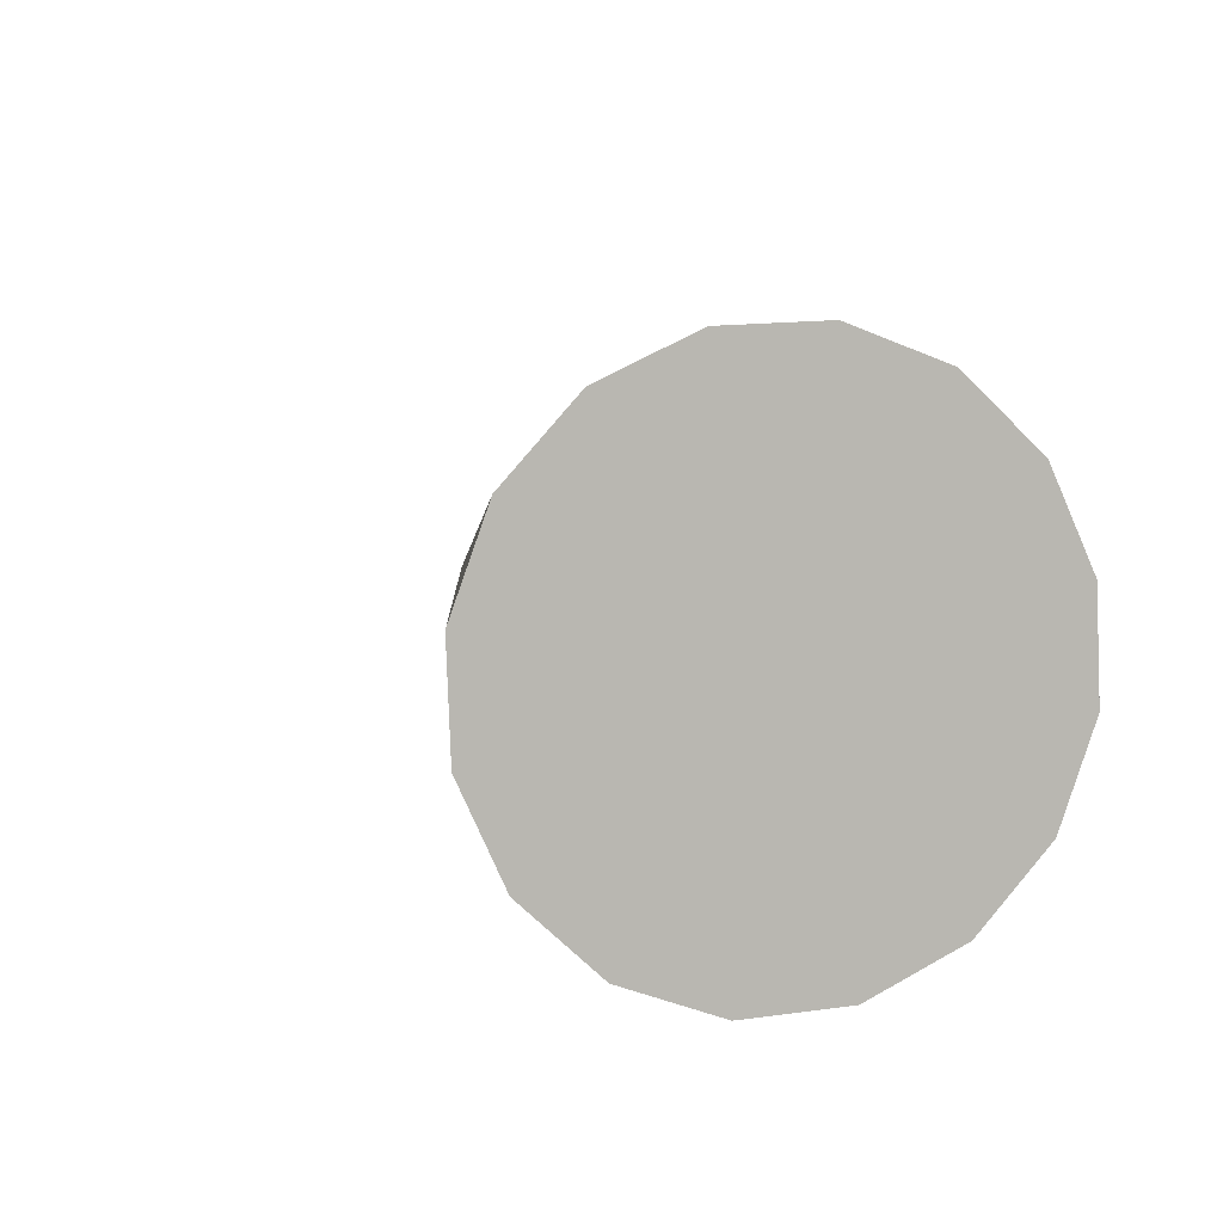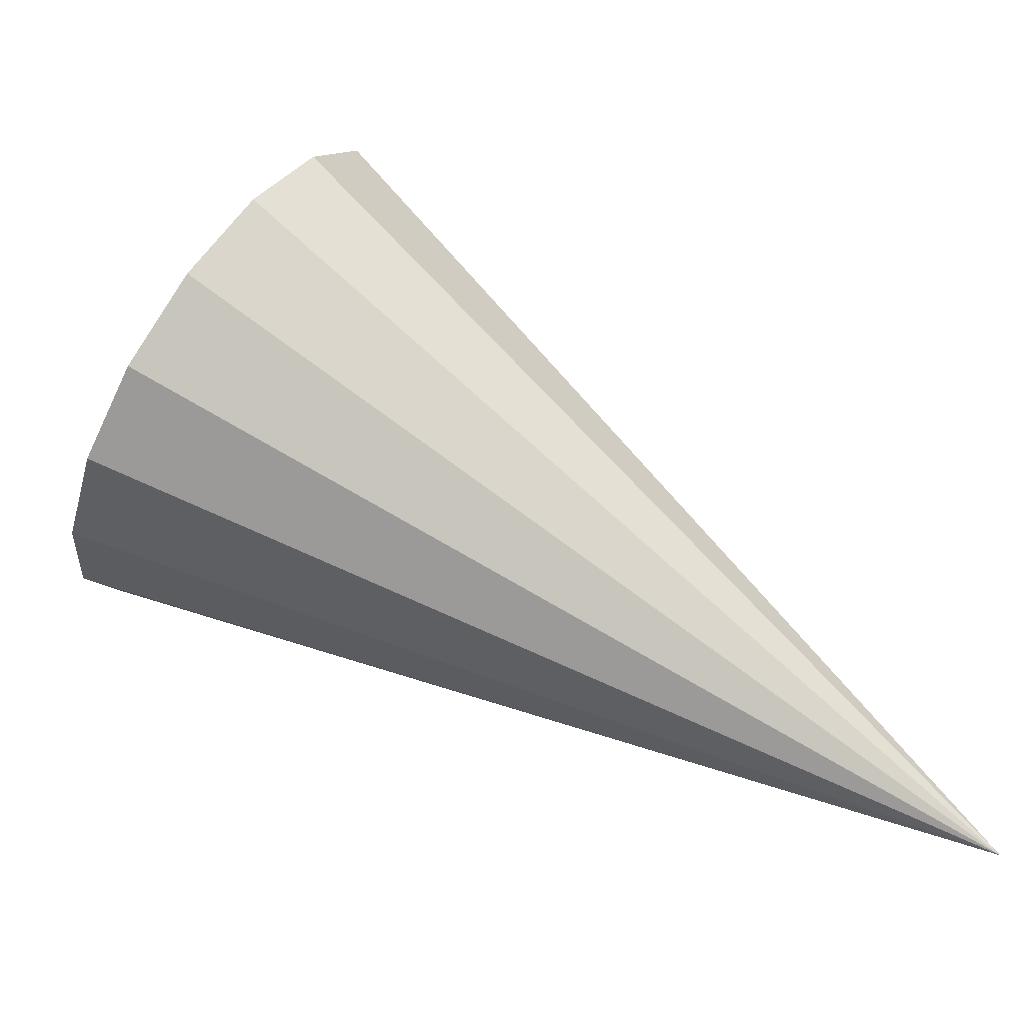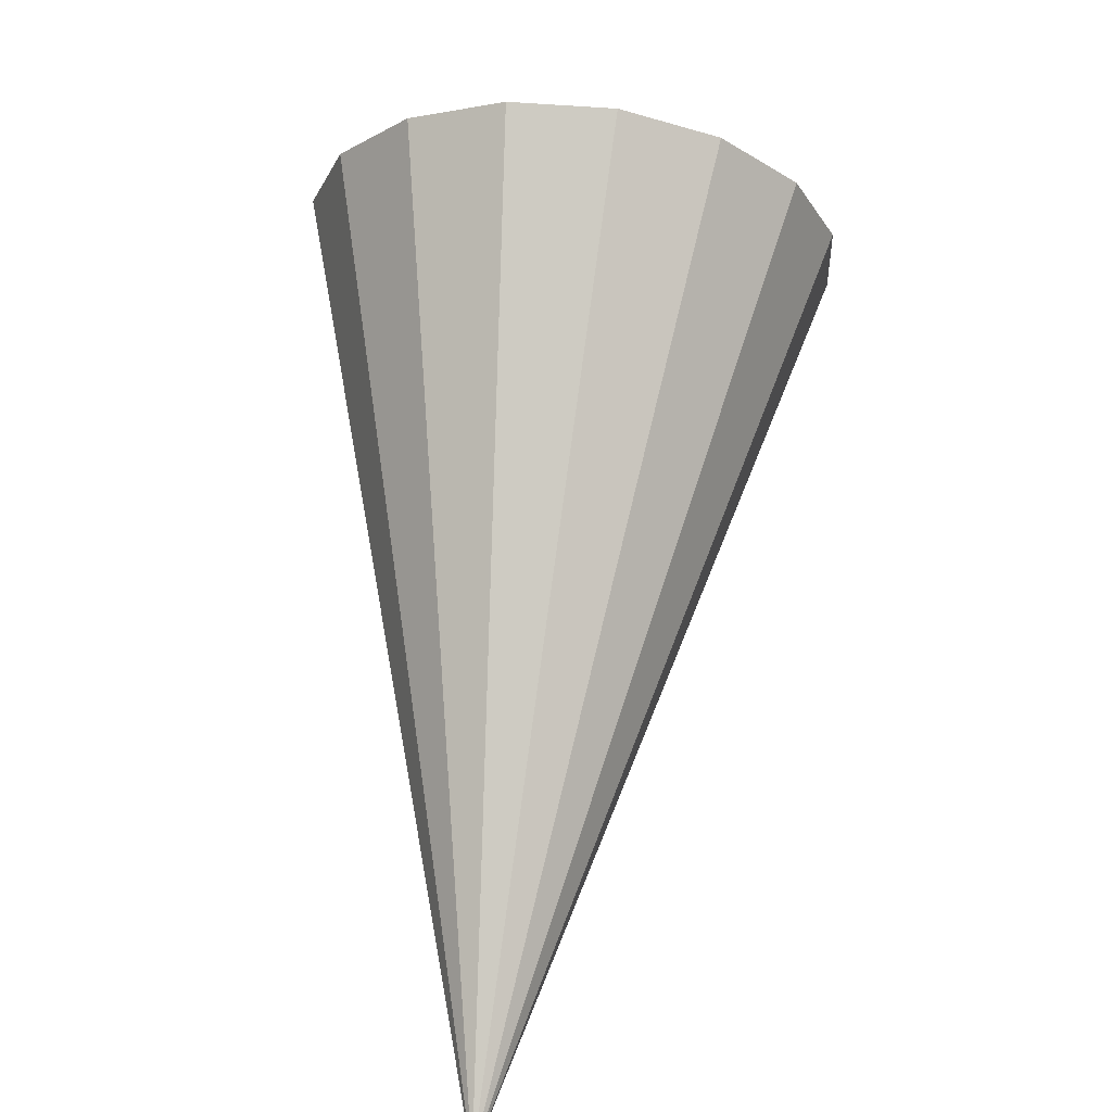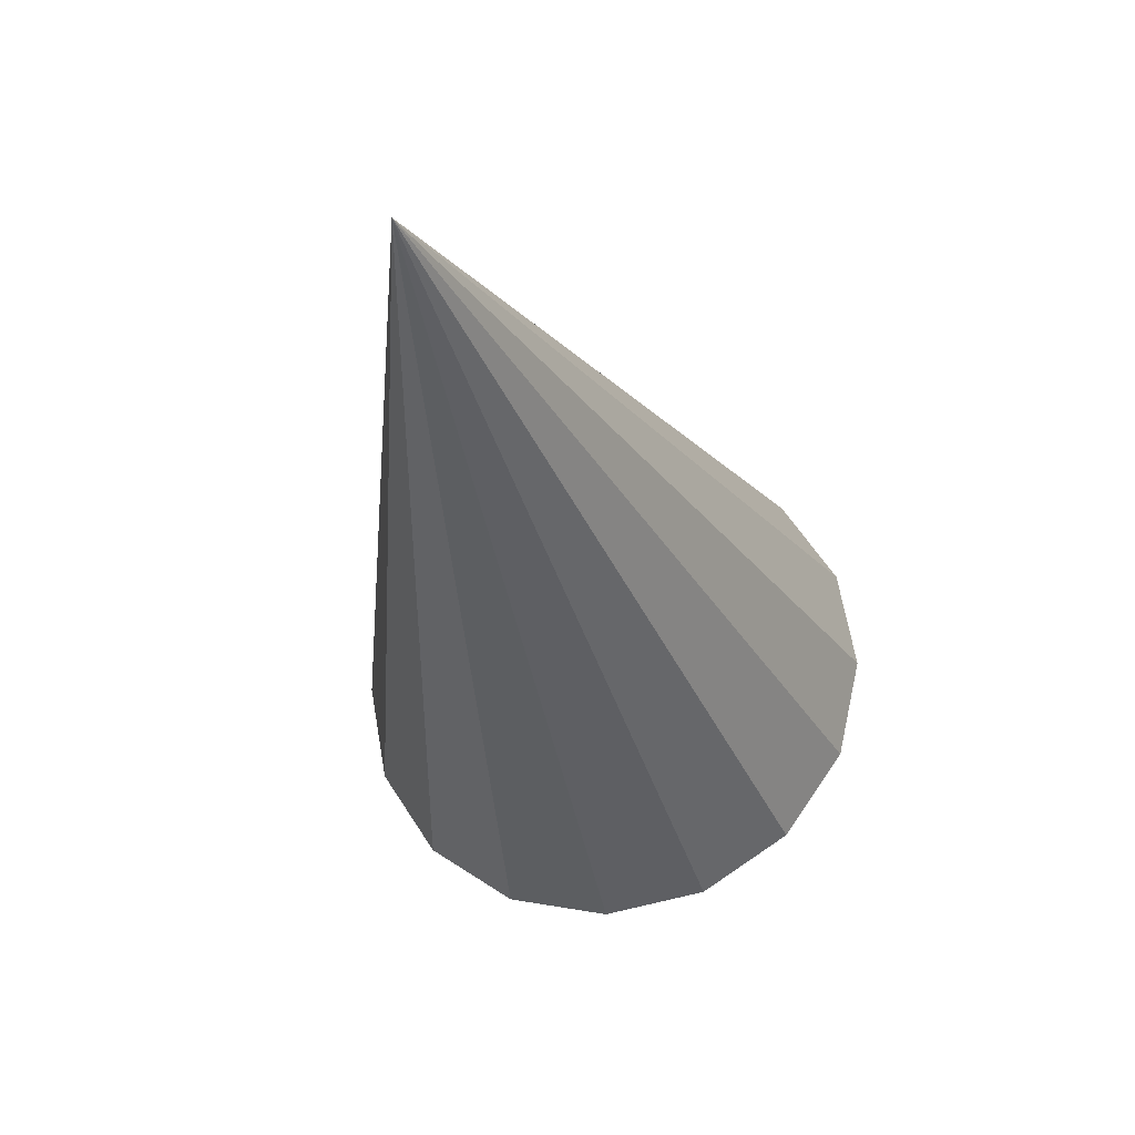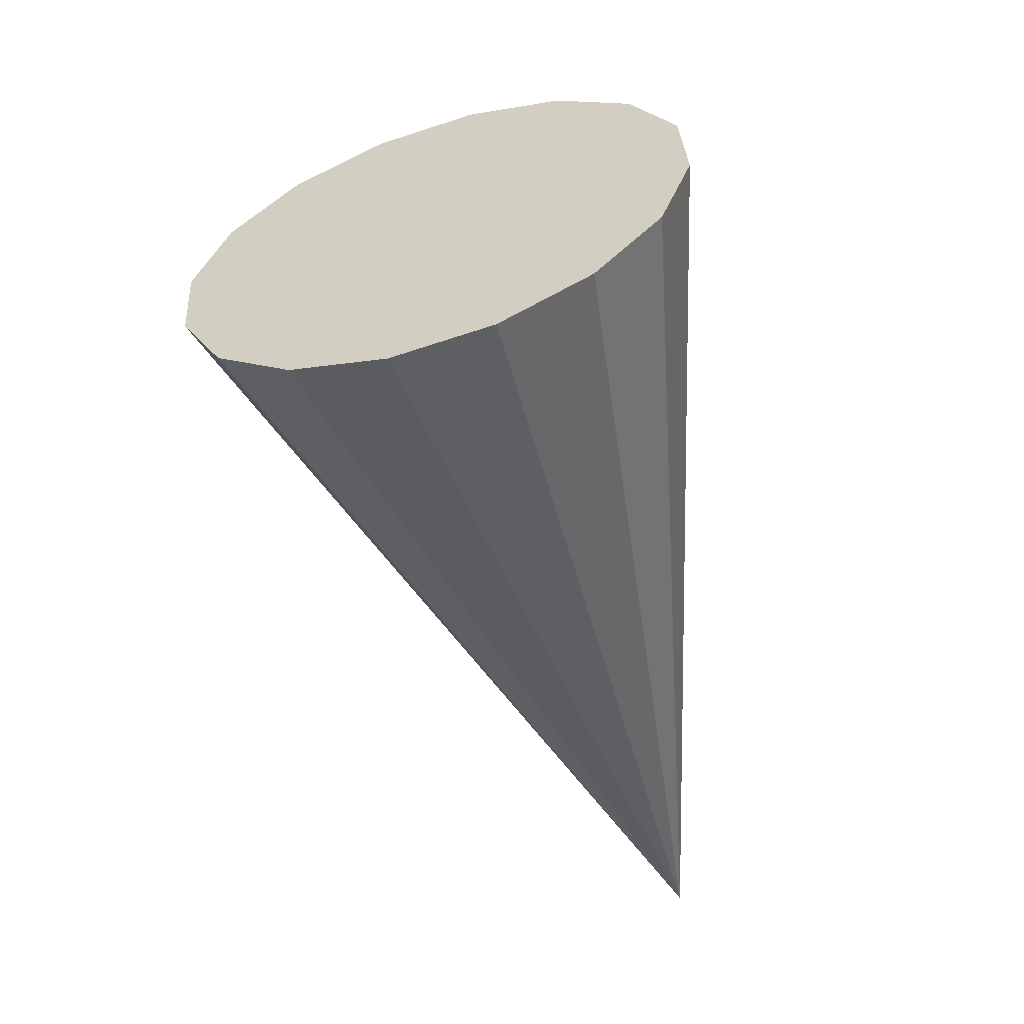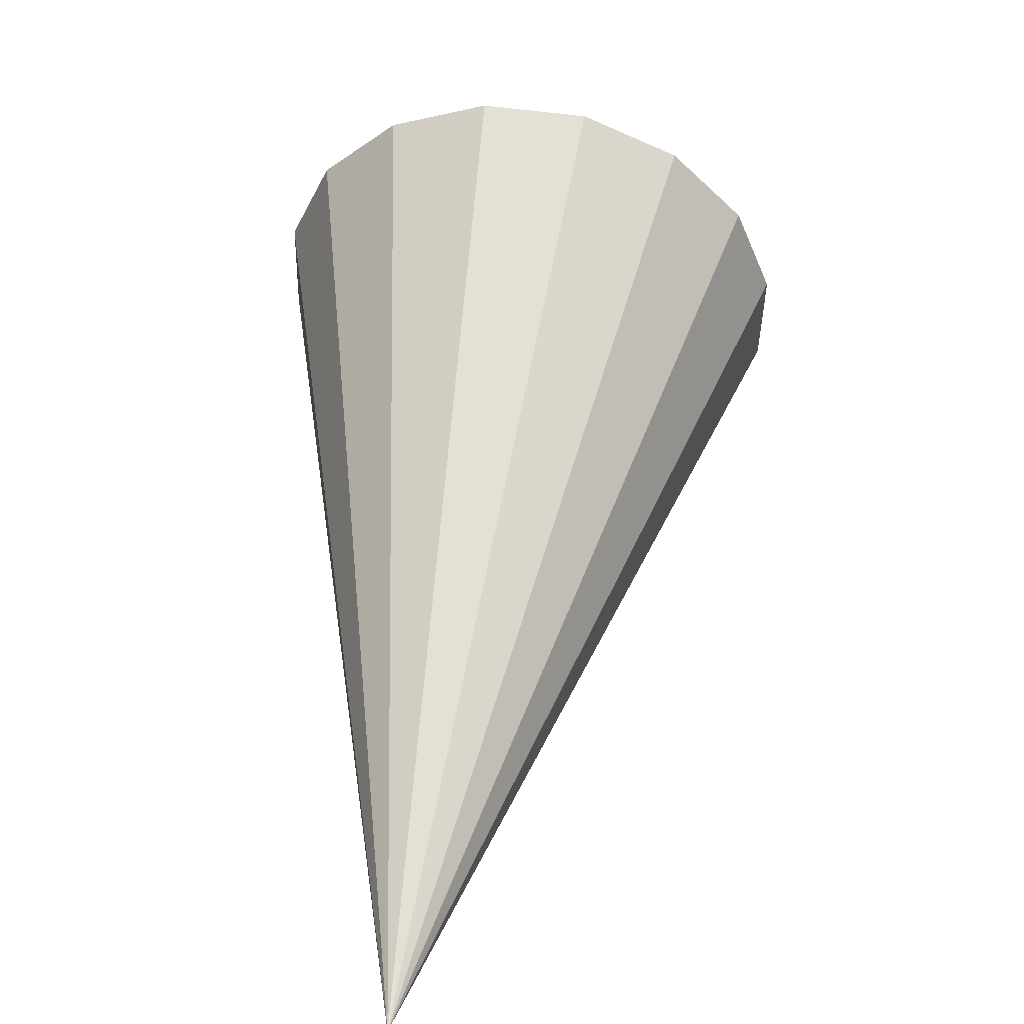
<metadata>
{"format":"obj","ext":"obj","renderer":"f3d","projection":"perspective","resolution":1024,"background":"white","views":[{"elev":8.6,"azim":-56.8,"up":"+Y"},{"elev":63.0,"azim":85.4,"up":"+Y"},{"elev":16.6,"azim":95.3,"up":"+Z"},{"elev":-77.9,"azim":104.4,"up":"+Z"},{"elev":-3.4,"azim":-64.8,"up":"+Z"},{"elev":47.3,"azim":149.2,"up":"+Y"}]}
</metadata>
<code>
o Cone.162_Cone.1638
v 0.3193 -2.223 -0.1211
v 0.3877 -2.013 -0.07755
v 0.3888 -1.788 -0.08865
v 0.3225 -1.583 -0.1527
v 0.1989 -1.428 -0.2598
v 0.03678 -1.347 -0.3939
v -0.1392 -1.353 -0.5343
v -0.3022 -1.445 -0.6599
v 1.194 -1.999 -1.997
v -0.4275 -1.608 -0.7514
v -0.4959 -1.818 -0.7949
v -0.497 -2.043 -0.7838
v -0.4307 -2.249 -0.7197
v -0.3071 -2.404 -0.6126
v -0.1449 -2.484 -0.4785
v 0.03103 -2.478 -0.3381
v 0.194 -2.387 -0.2125
f 1 9 2
f 2 9 3
f 3 9 4
f 4 9 5
f 5 9 6
f 6 9 7
f 7 9 8
f 8 9 10
f 10 9 11
f 11 9 12
f 12 9 13
f 13 9 14
f 14 9 15
f 15 9 16
f 16 9 17
f 17 9 1
f 15 17 8
f 17 1 2
f 2 3 4
f 4 5 6
f 6 7 4
f 7 8 4
f 8 10 11
f 11 12 13
f 13 14 15
f 15 16 17
f 17 2 8
f 2 4 8
f 8 11 13
f 13 15 8

</code>
